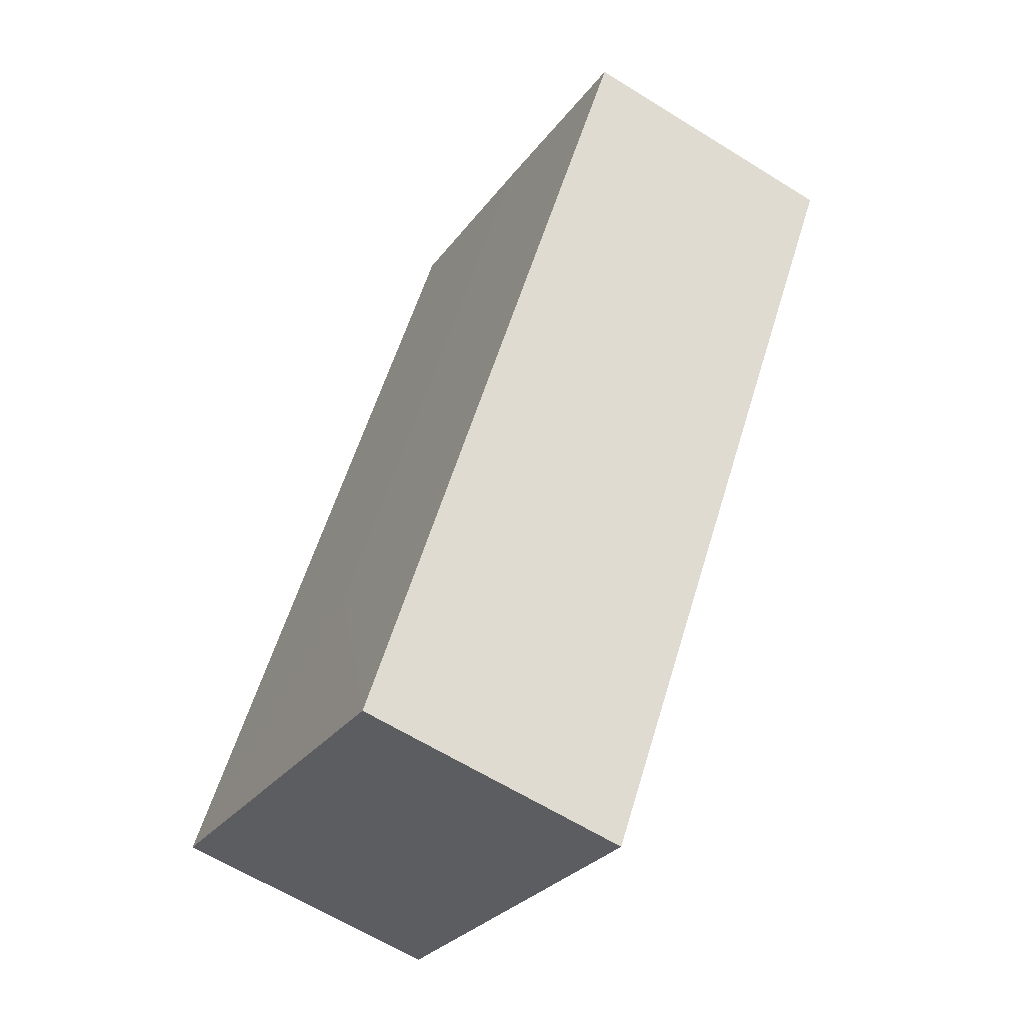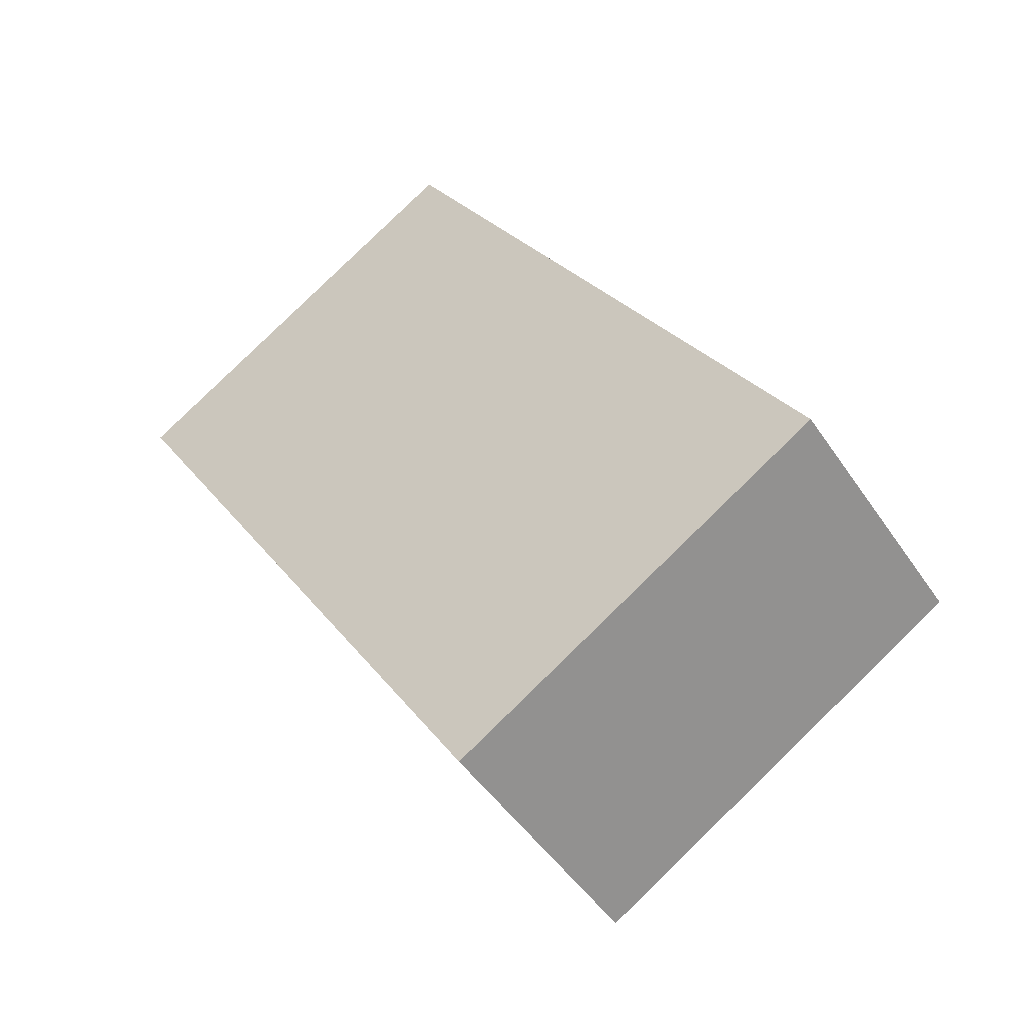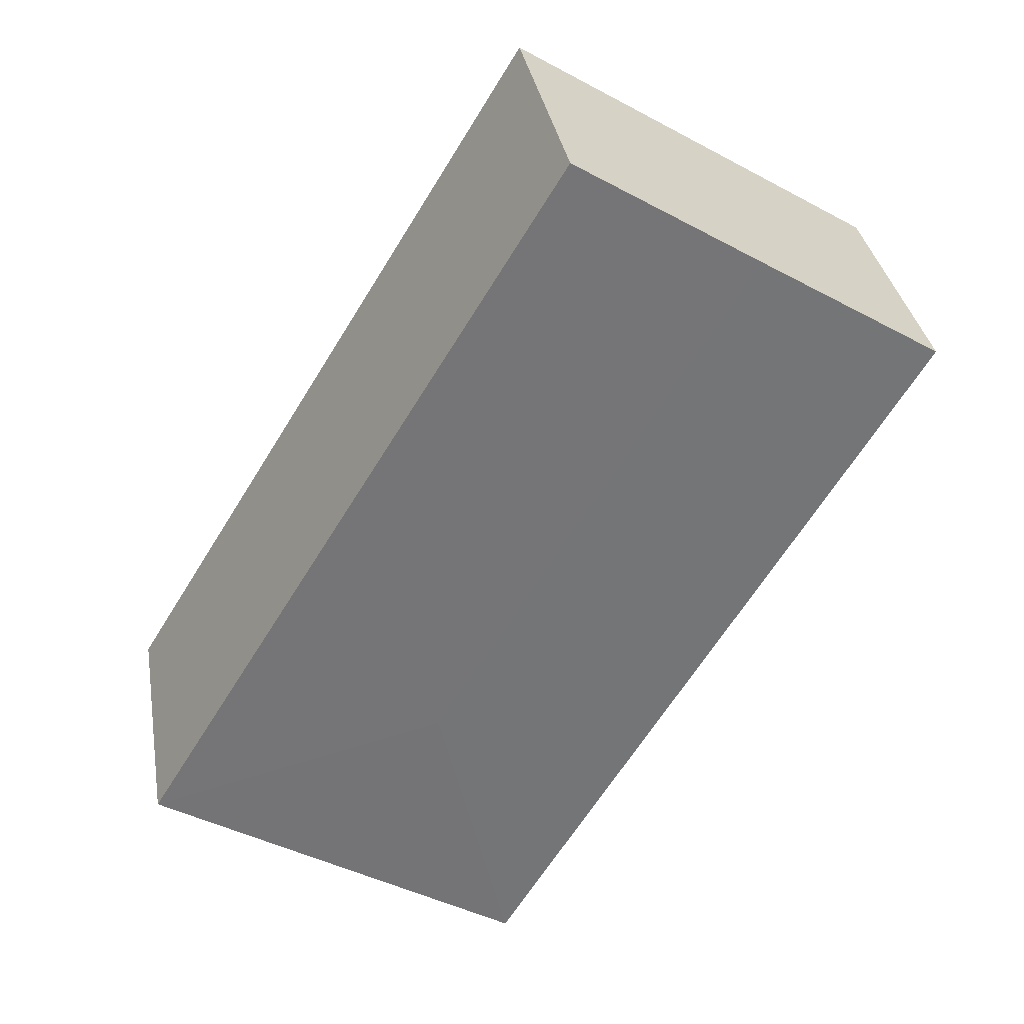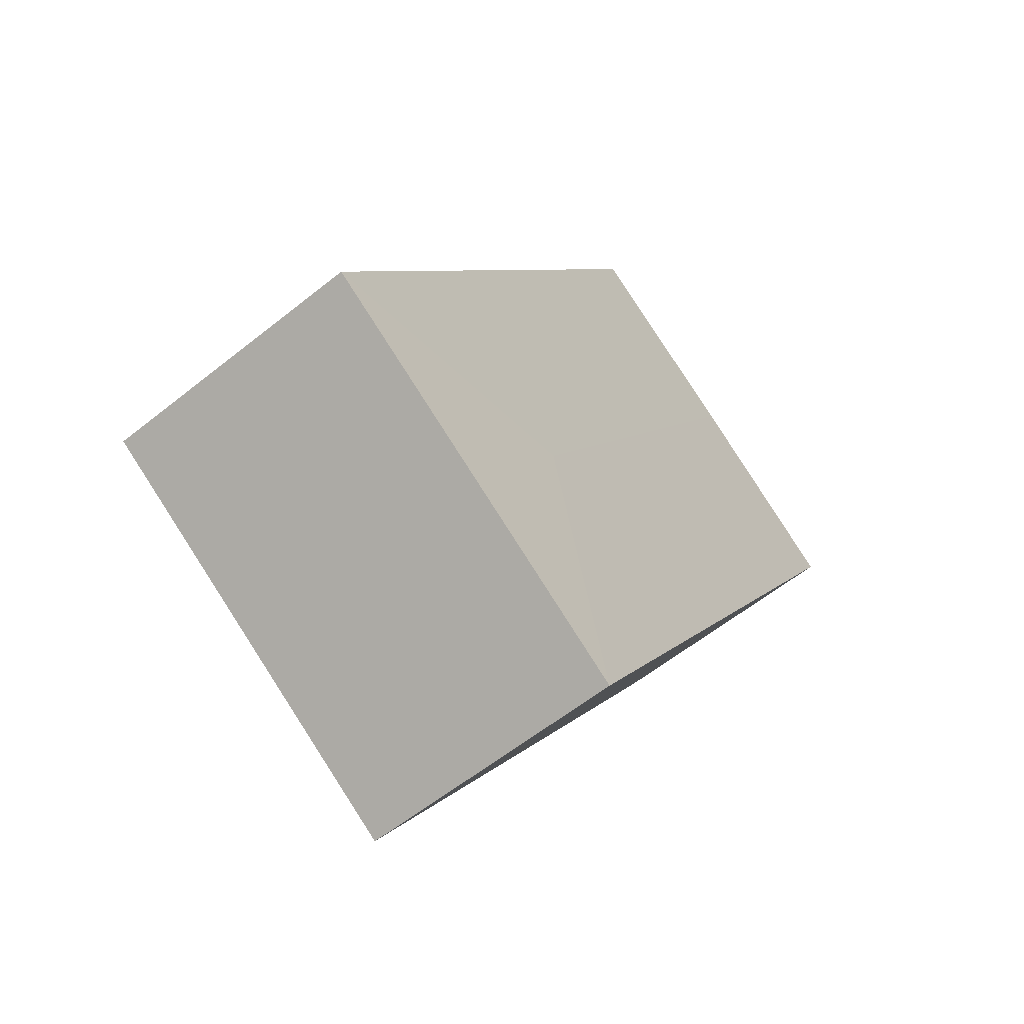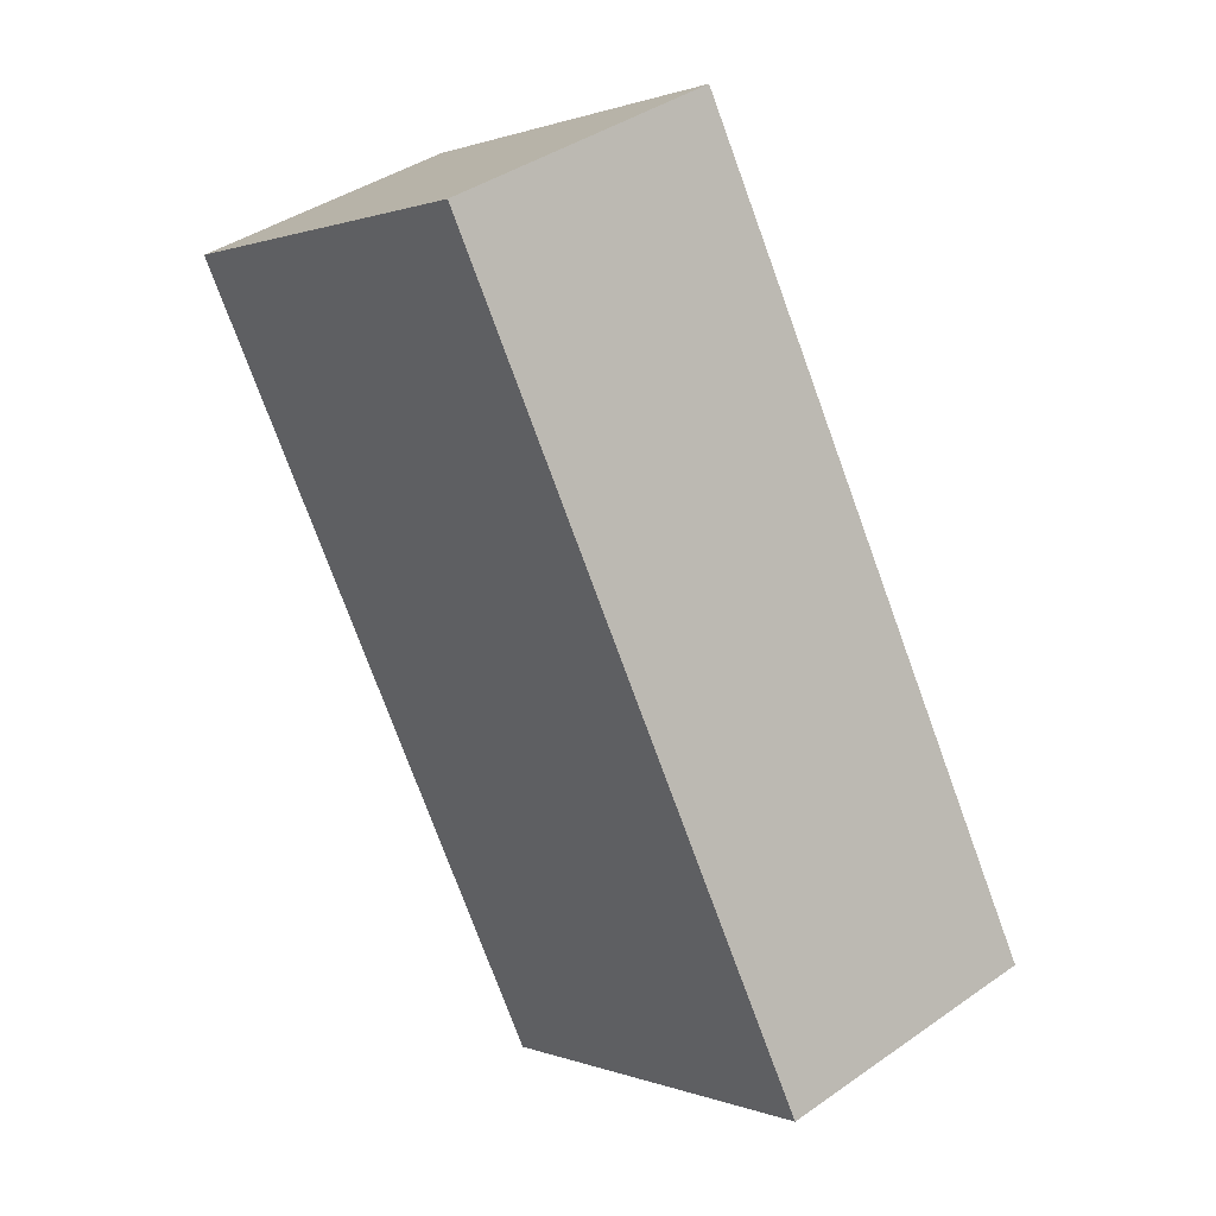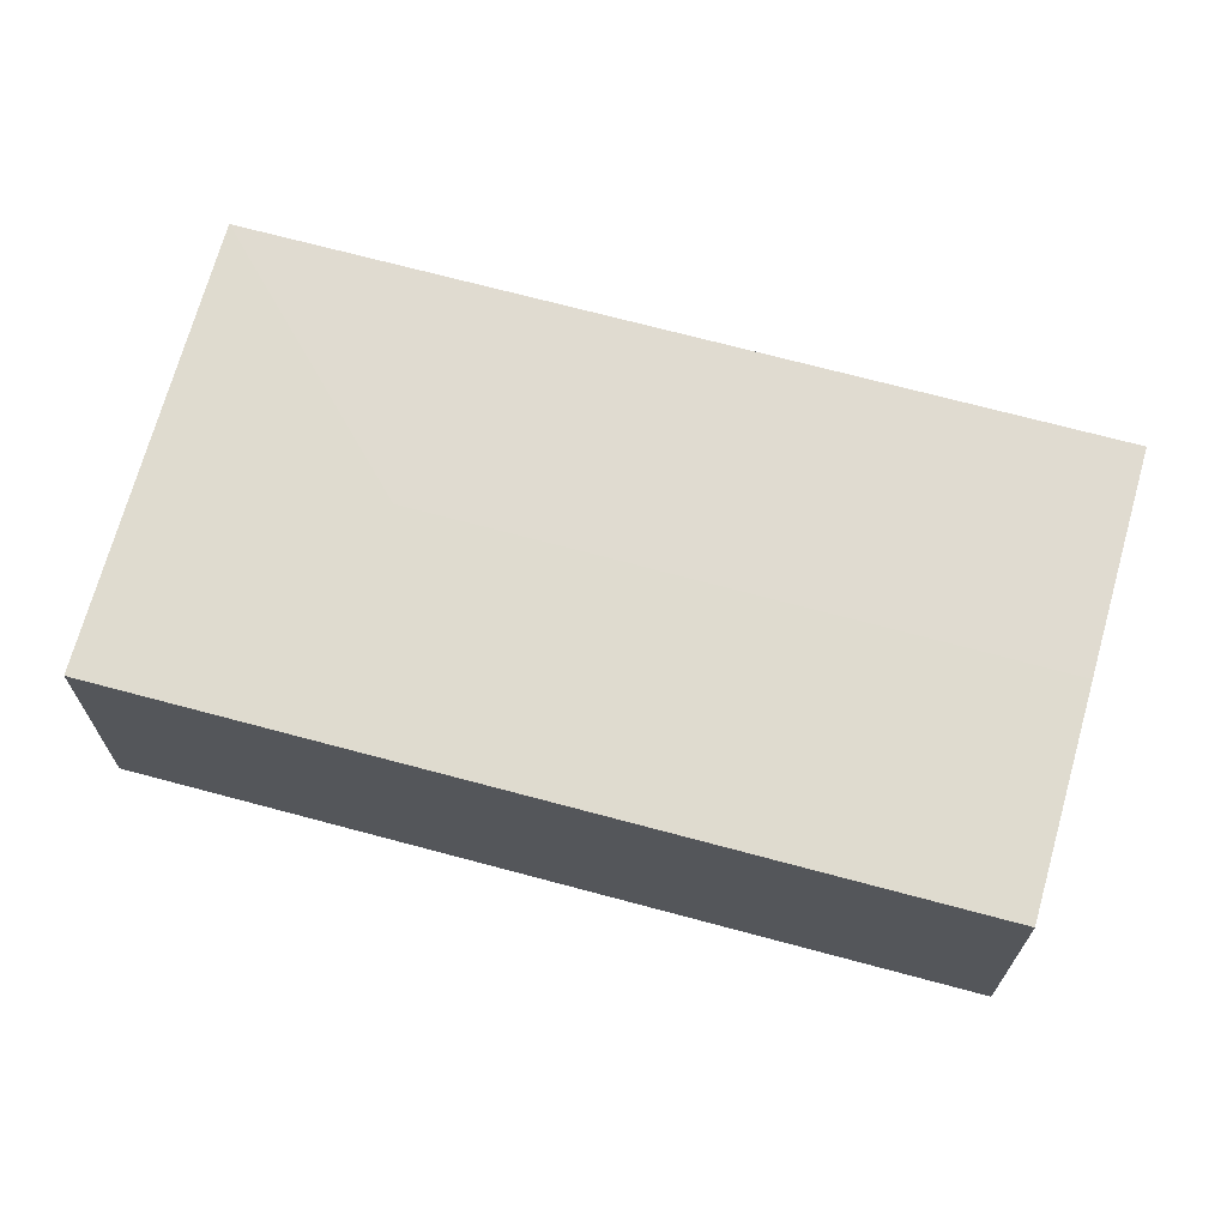
<metadata>
{"format":"obj","ext":"obj","renderer":"f3d","projection":"perspective","resolution":1024,"background":"white","views":[{"elev":-62.6,"azim":-122.3,"up":"+Z"},{"elev":-47.5,"azim":32.1,"up":"+Z"},{"elev":34.0,"azim":170.4,"up":"+Z"},{"elev":-58.5,"azim":129.7,"up":"+Z"},{"elev":40.3,"azim":49.3,"up":"+Z"},{"elev":70.3,"azim":-106.5,"up":"+Y"}]}
</metadata>
<code>
v  6.127 3.325 -4.893
v  9.777 3.315 -5.748
v  5.263 3.315 -8.582
v  2.258 3.325 1.417
v  4.515 3.315 2.833
v  7.092e-05 3.315 -0.0001048
v  9.777 3.52e-16 -5.748
v  0 0 0
v  5.262 5.255e-16 -8.582
v  4.515 -1.735e-16 2.833
g defaultobject
f 1 2 3
f 4 2 1
f 2 4 5
f 6 1 3
f 1 6 4
f 7 8 9
f 8 7 10
f 3 7 9
f 7 3 2
f 7 5 10
f 5 7 2
f 5 8 10
f 8 5 4
f 8 4 6
f 6 9 8
f 9 6 3

</code>
